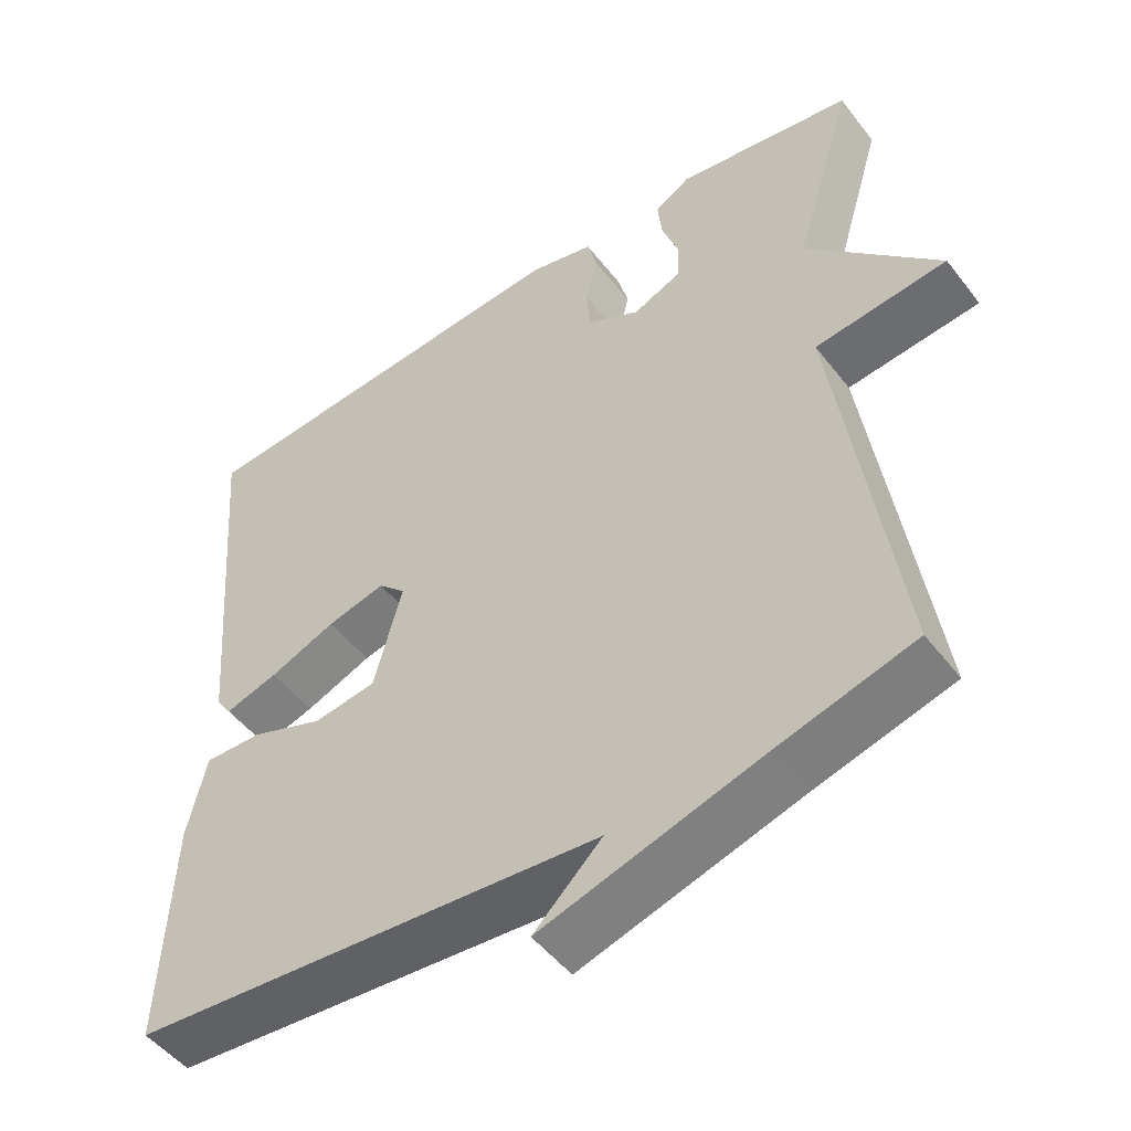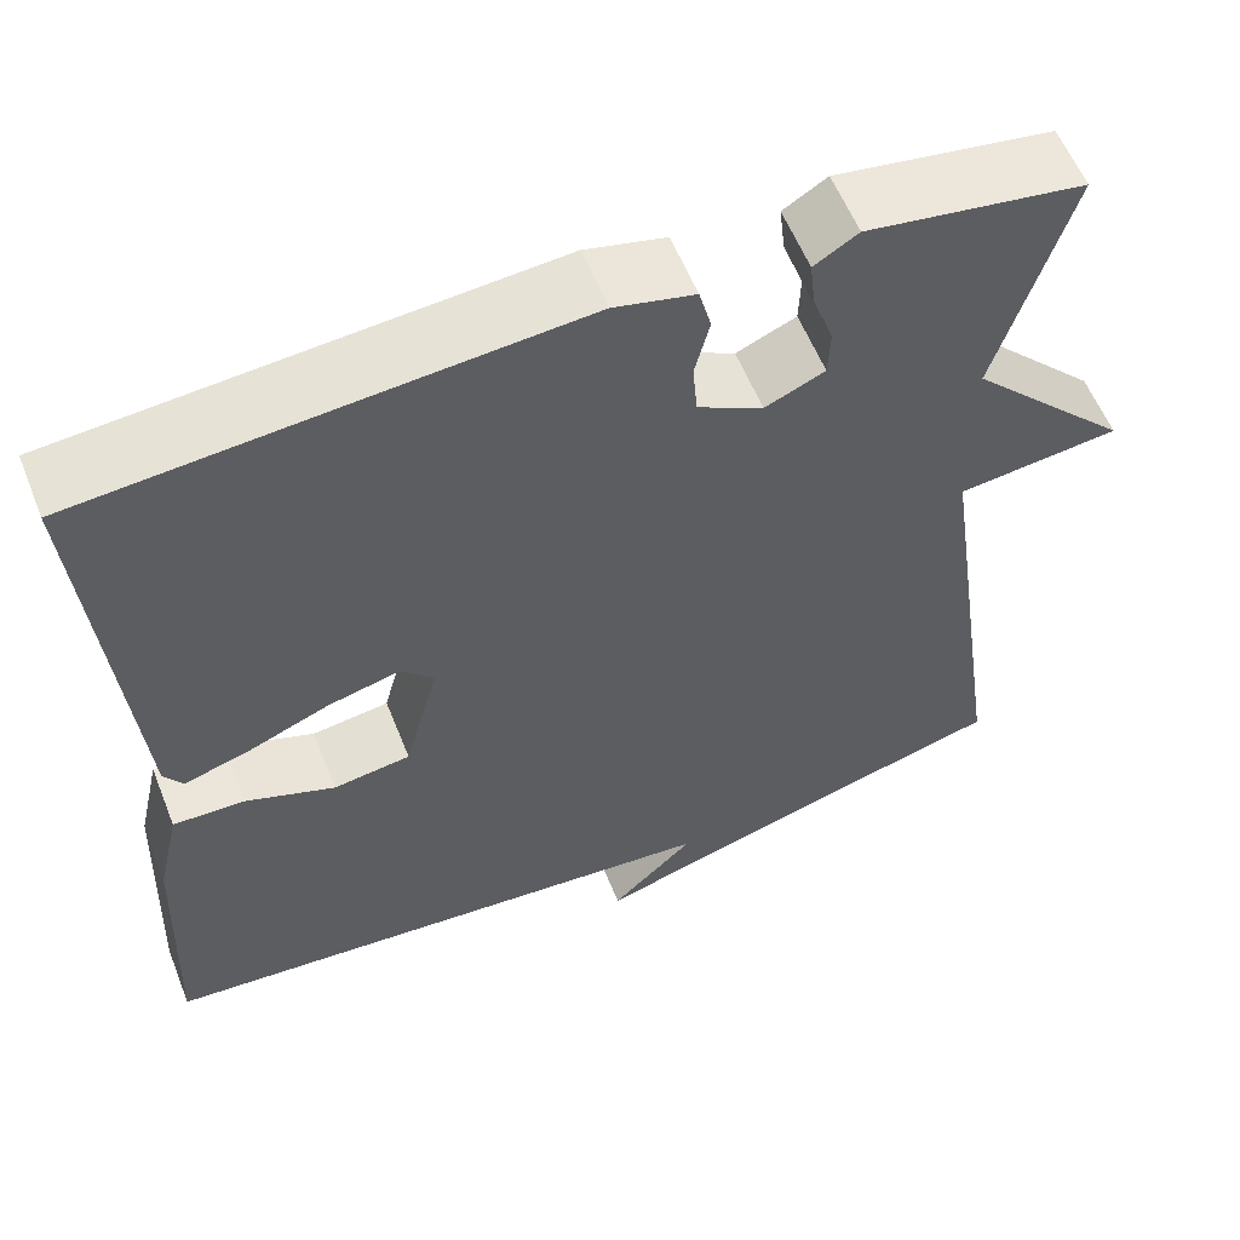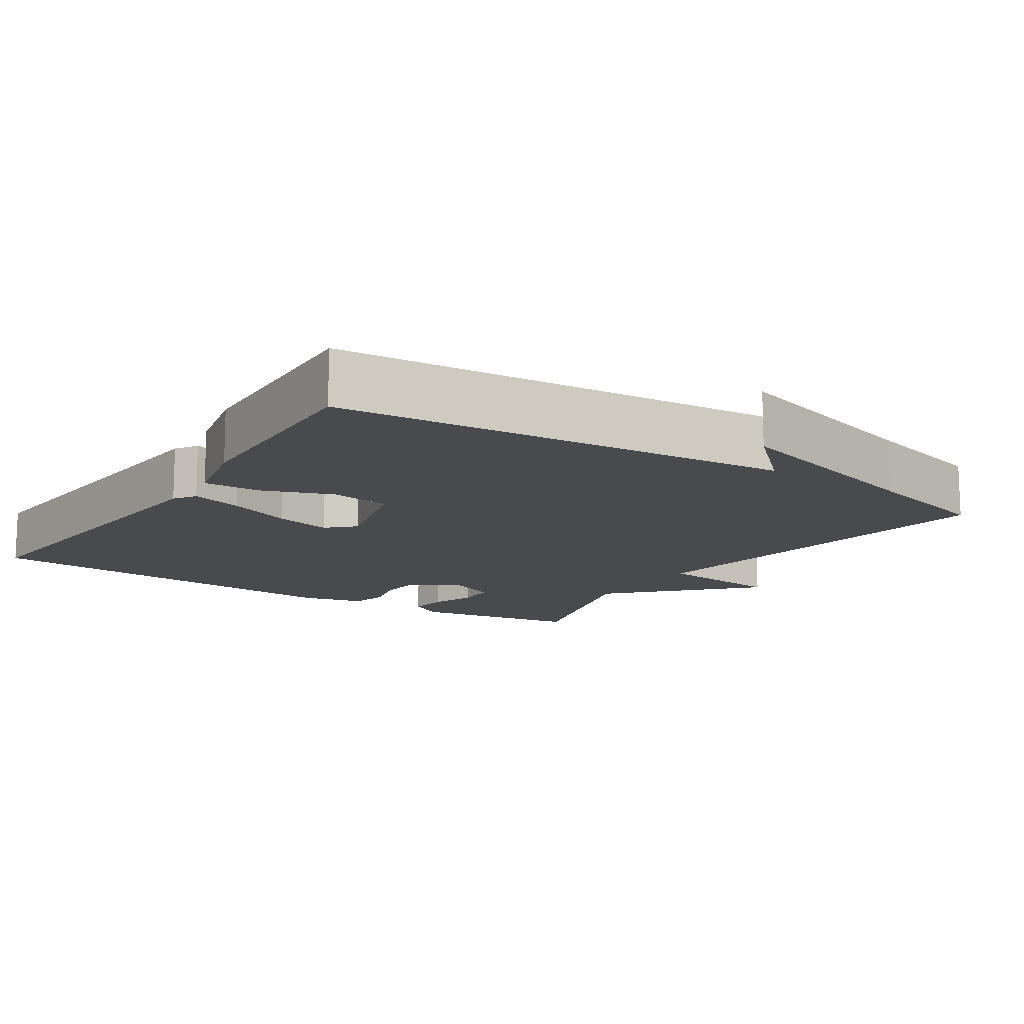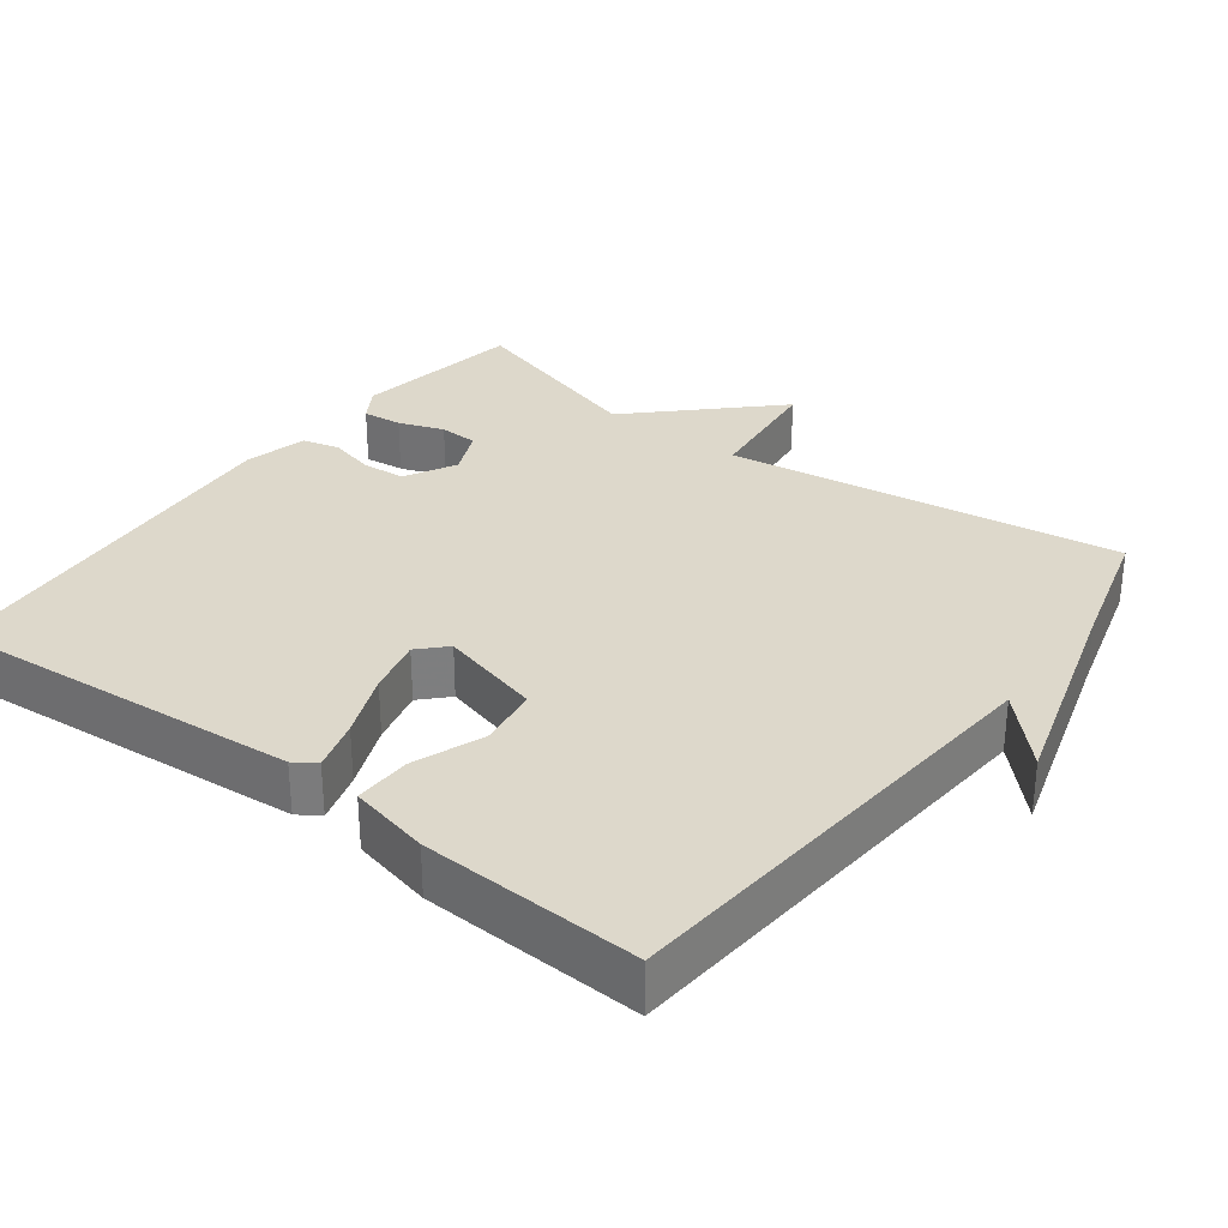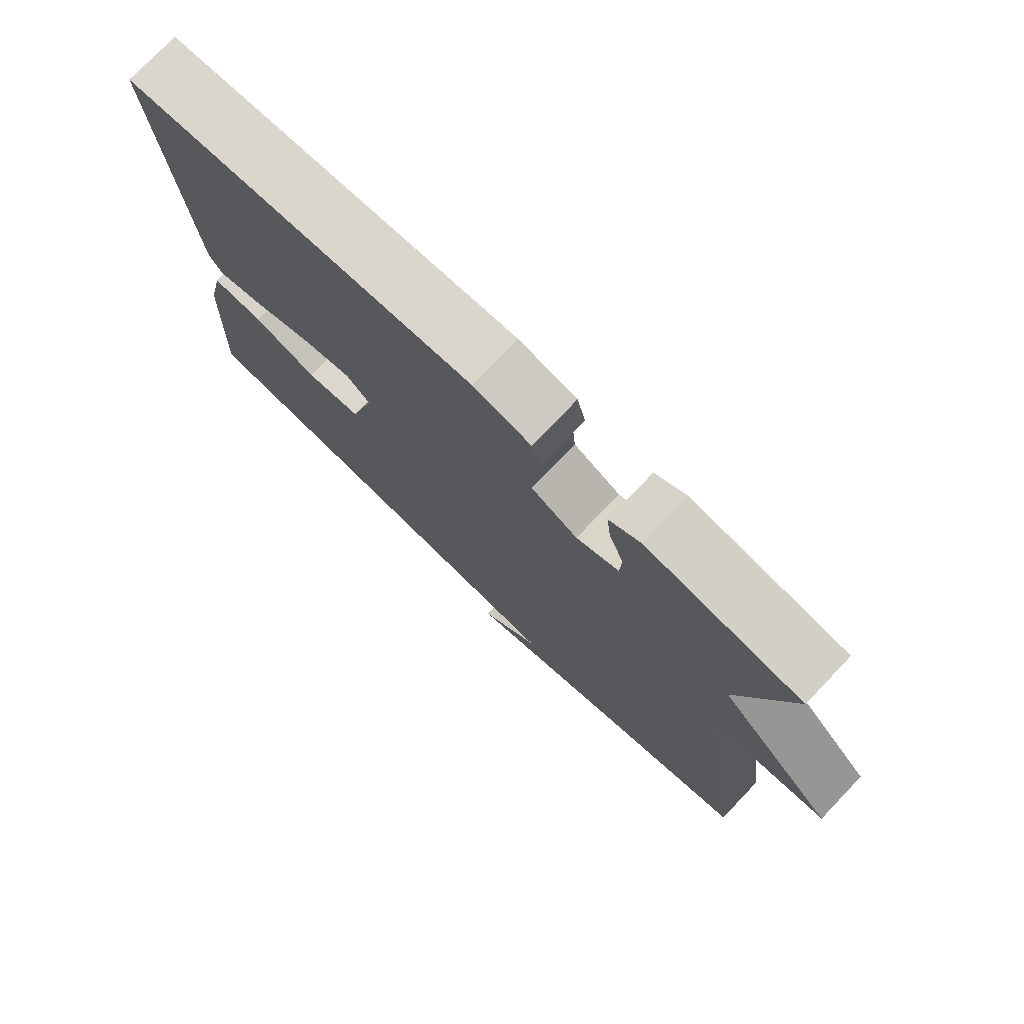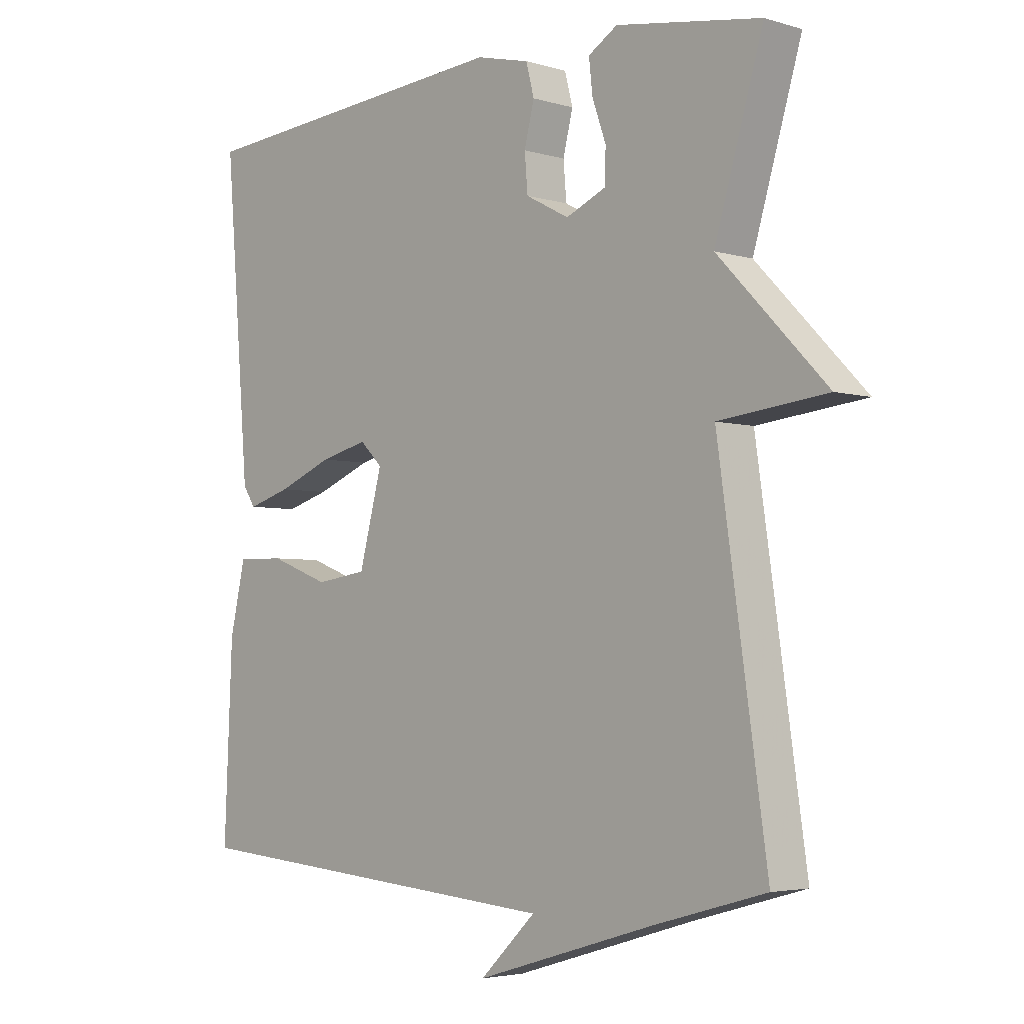
<metadata>
{"format":"obj","ext":"obj","renderer":"f3d","projection":"perspective","resolution":1024,"background":"white","views":[{"elev":-49.8,"azim":-143.8,"up":"+Z"},{"elev":58.3,"azim":158.3,"up":"+Z"},{"elev":-13.2,"azim":146.8,"up":"+Y"},{"elev":31.1,"azim":127.1,"up":"+Y"},{"elev":76.2,"azim":-136.2,"up":"+Z"},{"elev":-3.9,"azim":-134.3,"up":"+Z"}]}
</metadata>
<code>
v -0.5 0.07 0.5
v -0.267 0.07 0.537
v -0.22 0.07 0.508
v -0.226 0.07 0.454
v -0.248 0.07 0.392
v -0.246 0.07 0.339
v -0.182 0.07 0.311
v -0.112 0.07 0.348
v -0.107 0.07 0.407
v -0.123 0.07 0.471
v -0.11 0.07 0.521
v -0.024 0.07 0.542
v 0.5 0.07 0.5
v 0.46 0.07 0.012
v 0.44 0.07 -0.018
v 0.37 0.07 0.003
v 0.282 0.07 0.039
v 0.205 0.07 0.058
v 0.169 0.07 0.023
v 0.206 0.07 -0.117
v 0.289 0.07 -0.129
v 0.385 0.07 -0.093
v 0.462 0.07 -0.091
v 0.487 0.07 -0.201
v 0.5 0.07 -0.5
v -0.121 0.07 -0.55
v -0.031 0.07 -0.637
v -0.321 0.07 -0.55
v -0.5 0.07 -0.5
v -0.422 0.07 0.038
v -0.596 0.07 0.058
v -0.422 0.07 0.238
v -0.5 0 0.5
v -0.267 0 0.537
v -0.22 0 0.508
v -0.226 0 0.454
v -0.248 0 0.392
v -0.246 0 0.339
v -0.182 0 0.311
v -0.112 0 0.348
v -0.107 0 0.407
v -0.123 0 0.471
v -0.11 0 0.521
v -0.024 0 0.542
v 0.5 0 0.5
v 0.46 0 0.012
v 0.44 0 -0.018
v 0.37 0 0.003
v 0.282 0 0.039
v 0.205 0 0.058
v 0.169 0 0.023
v 0.206 0 -0.117
v 0.289 0 -0.129
v 0.385 0 -0.093
v 0.462 0 -0.091
v 0.487 0 -0.201
v 0.5 0 -0.5
v -0.121 0 -0.55
v -0.031 0 -0.637
v -0.321 0 -0.55
v -0.5 0 -0.5
v -0.422 0 0.038
v -0.596 0 0.058
v -0.422 0 0.238
f 30 31 32
f 28 29 30
f 28 30 32
f 26 27 28
f 25 26 28
f 24 25 28
f 23 24 28
f 22 23 28
f 21 22 28
f 20 21 28
f 19 20 28 32
f 18 19 32
f 17 18 32
f 15 16 17
f 14 15 17
f 13 14 17
f 12 13 17
f 11 12 17
f 10 11 17
f 9 10 17
f 8 9 17
f 7 8 17
f 6 7 17 32
f 32 1 2
f 6 32 2
f 5 6 2
f 2 3 4 5
f 64 63 62
f 62 61 60
f 64 62 60
f 60 59 58
f 60 58 57
f 60 57 56
f 60 56 55
f 60 55 54
f 60 54 53
f 60 53 52
f 64 60 52 51
f 64 51 50
f 64 50 49
f 49 48 47
f 49 47 46
f 49 46 45
f 49 45 44
f 49 44 43
f 49 43 42
f 49 42 41
f 49 41 40
f 49 40 39
f 64 49 39 38
f 34 33 64
f 34 64 38
f 34 38 37
f 37 36 35 34
f 1 33 34 2
f 2 34 35 3
f 3 35 36 4
f 4 36 37 5
f 5 37 38 6
f 6 38 39 7
f 7 39 40 8
f 8 40 41 9
f 9 41 42 10
f 10 42 43 11
f 11 43 44 12
f 12 44 45 13
f 13 45 46 14
f 14 46 47 15
f 15 47 48 16
f 16 48 49 17
f 17 49 50 18
f 18 50 51 19
f 19 51 52 20
f 20 52 53 21
f 21 53 54 22
f 22 54 55 23
f 23 55 56 24
f 24 56 57 25
f 25 57 58 26
f 26 58 59 27
f 27 59 60 28
f 28 60 61 29
f 29 61 62 30
f 30 62 63 31
f 31 63 64 32
f 32 64 33 1

</code>
